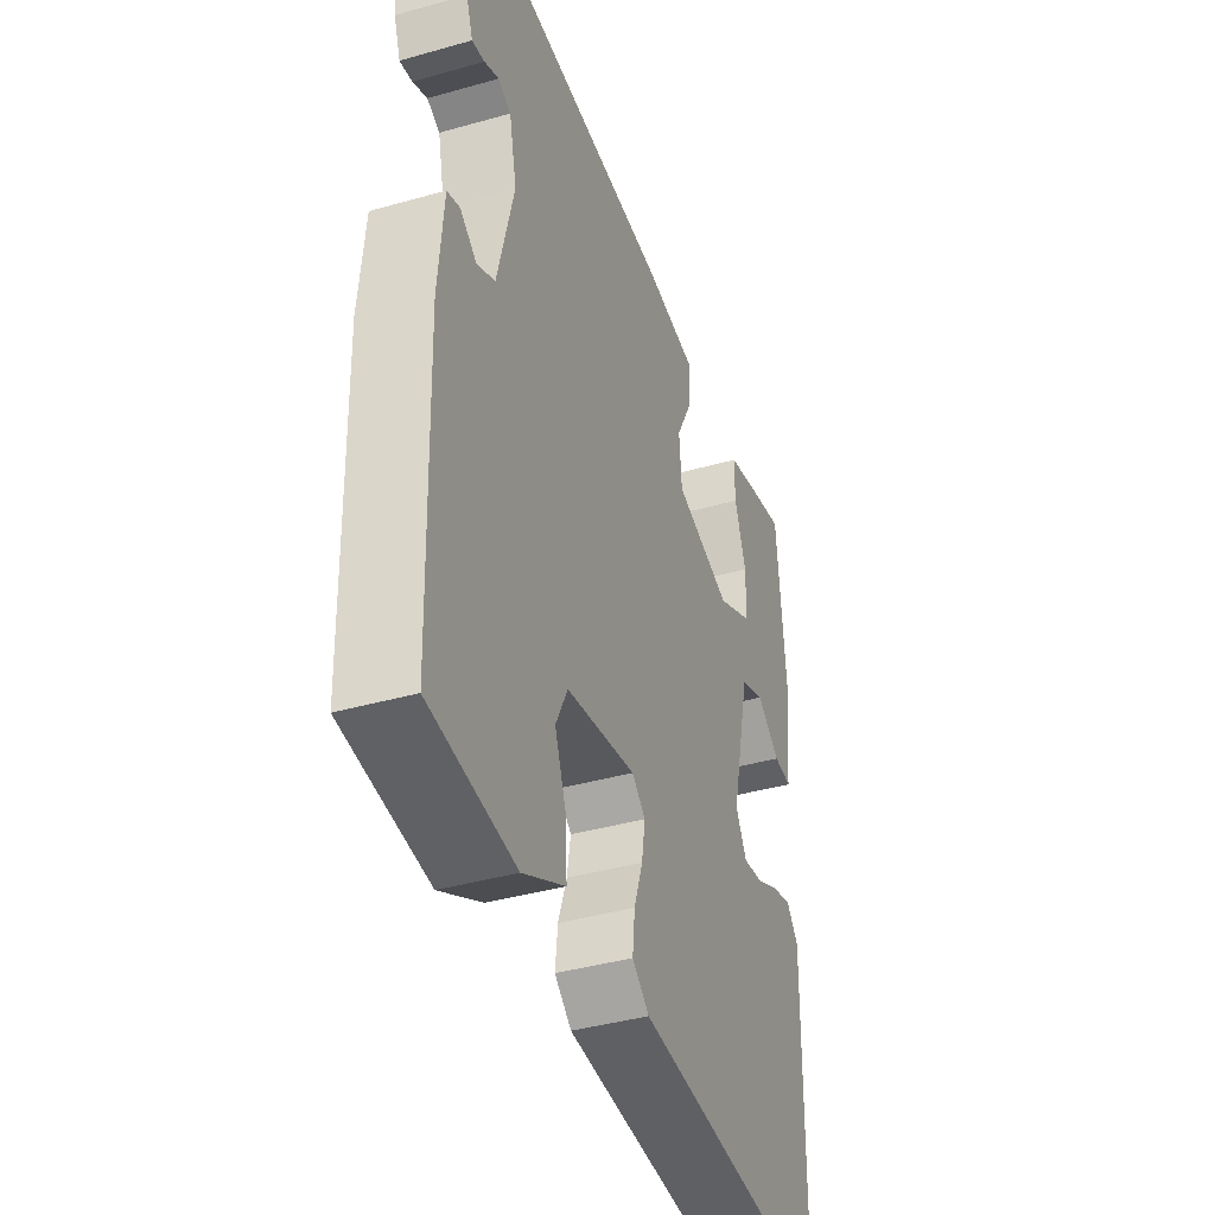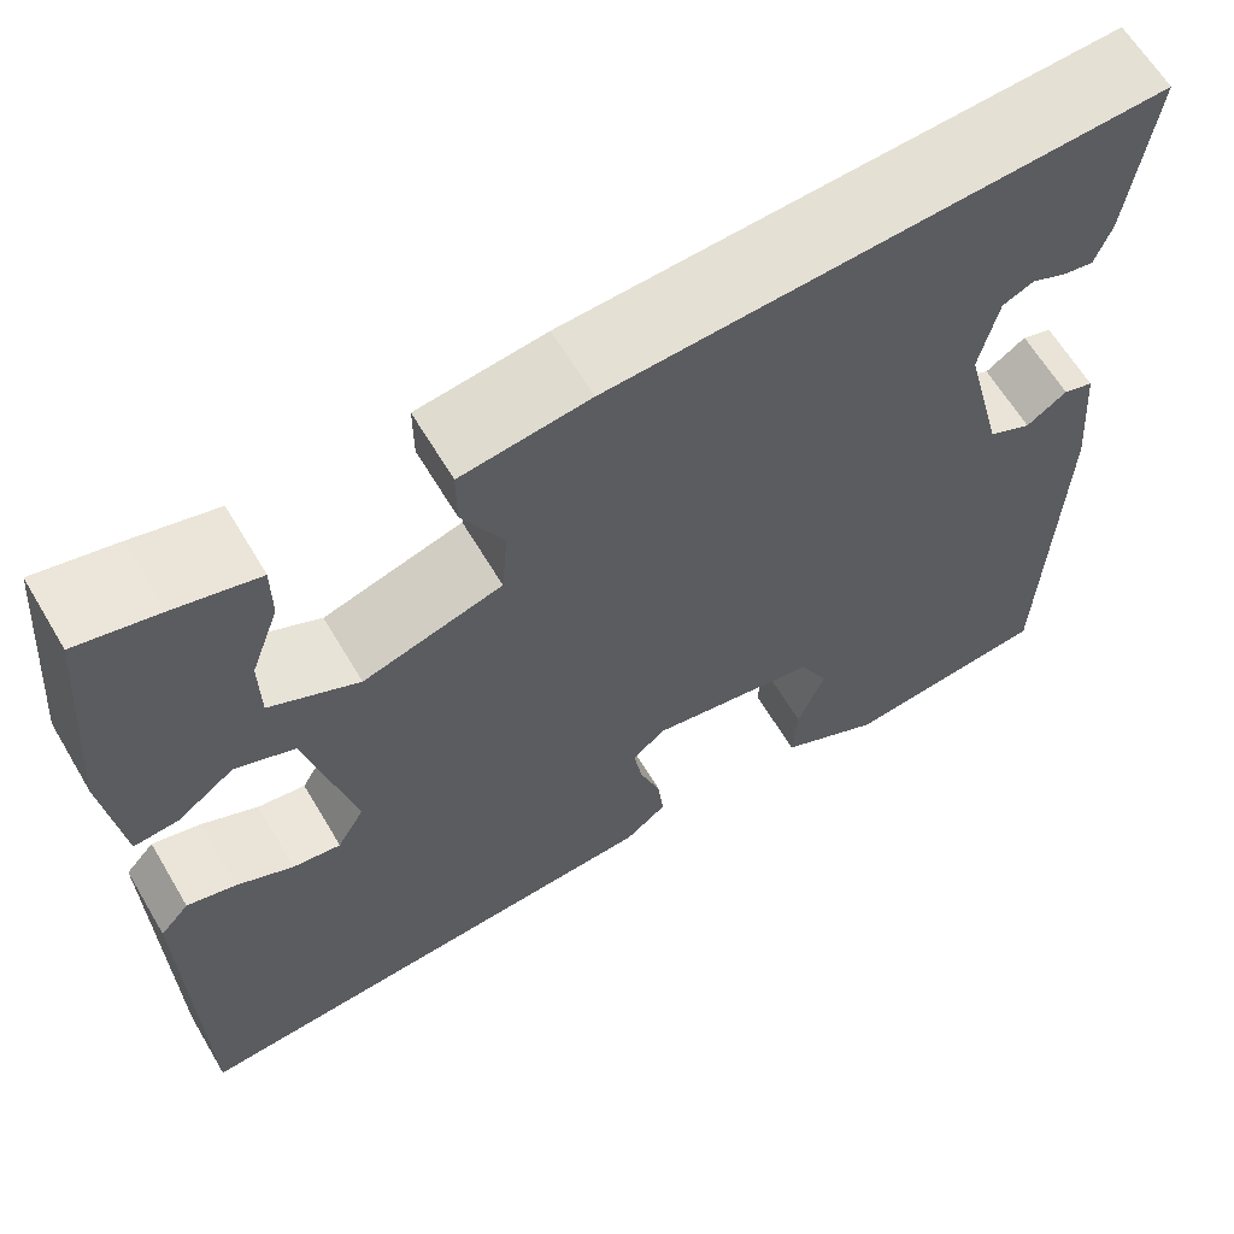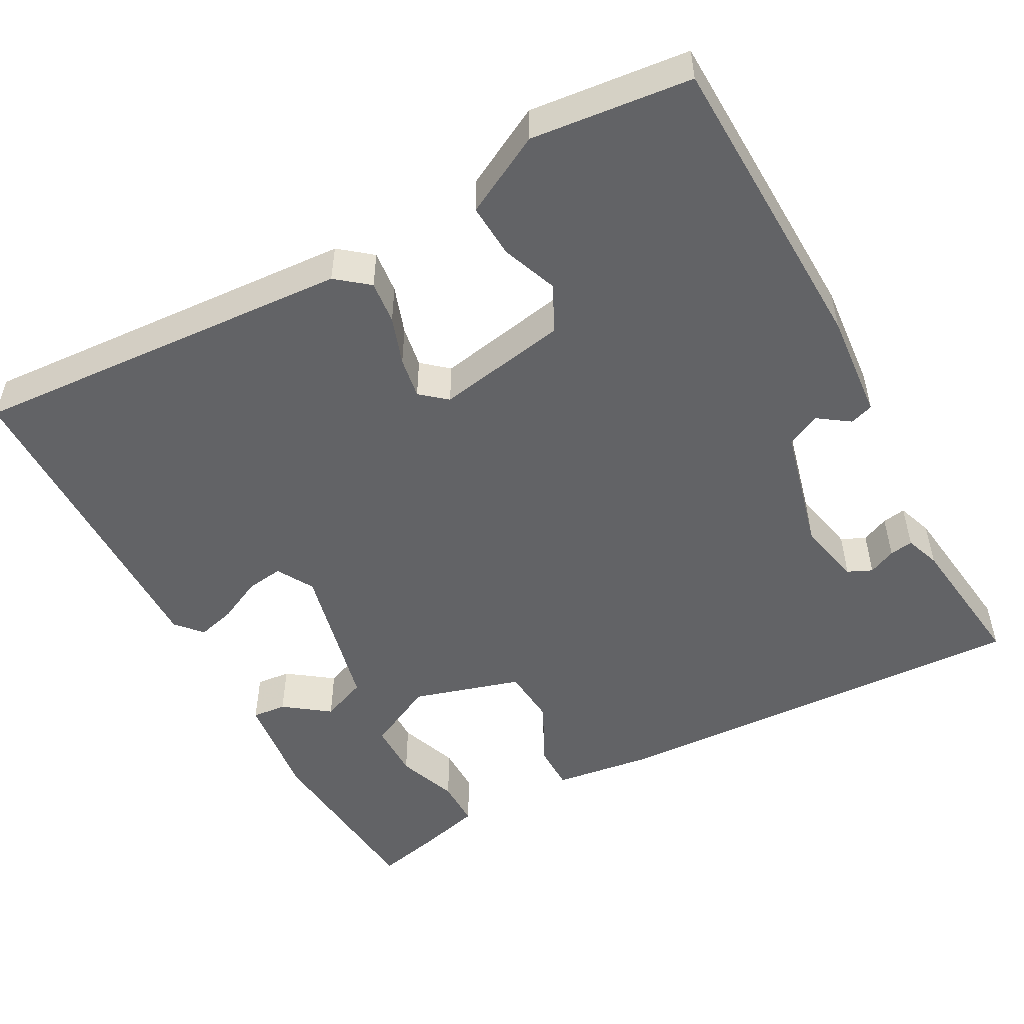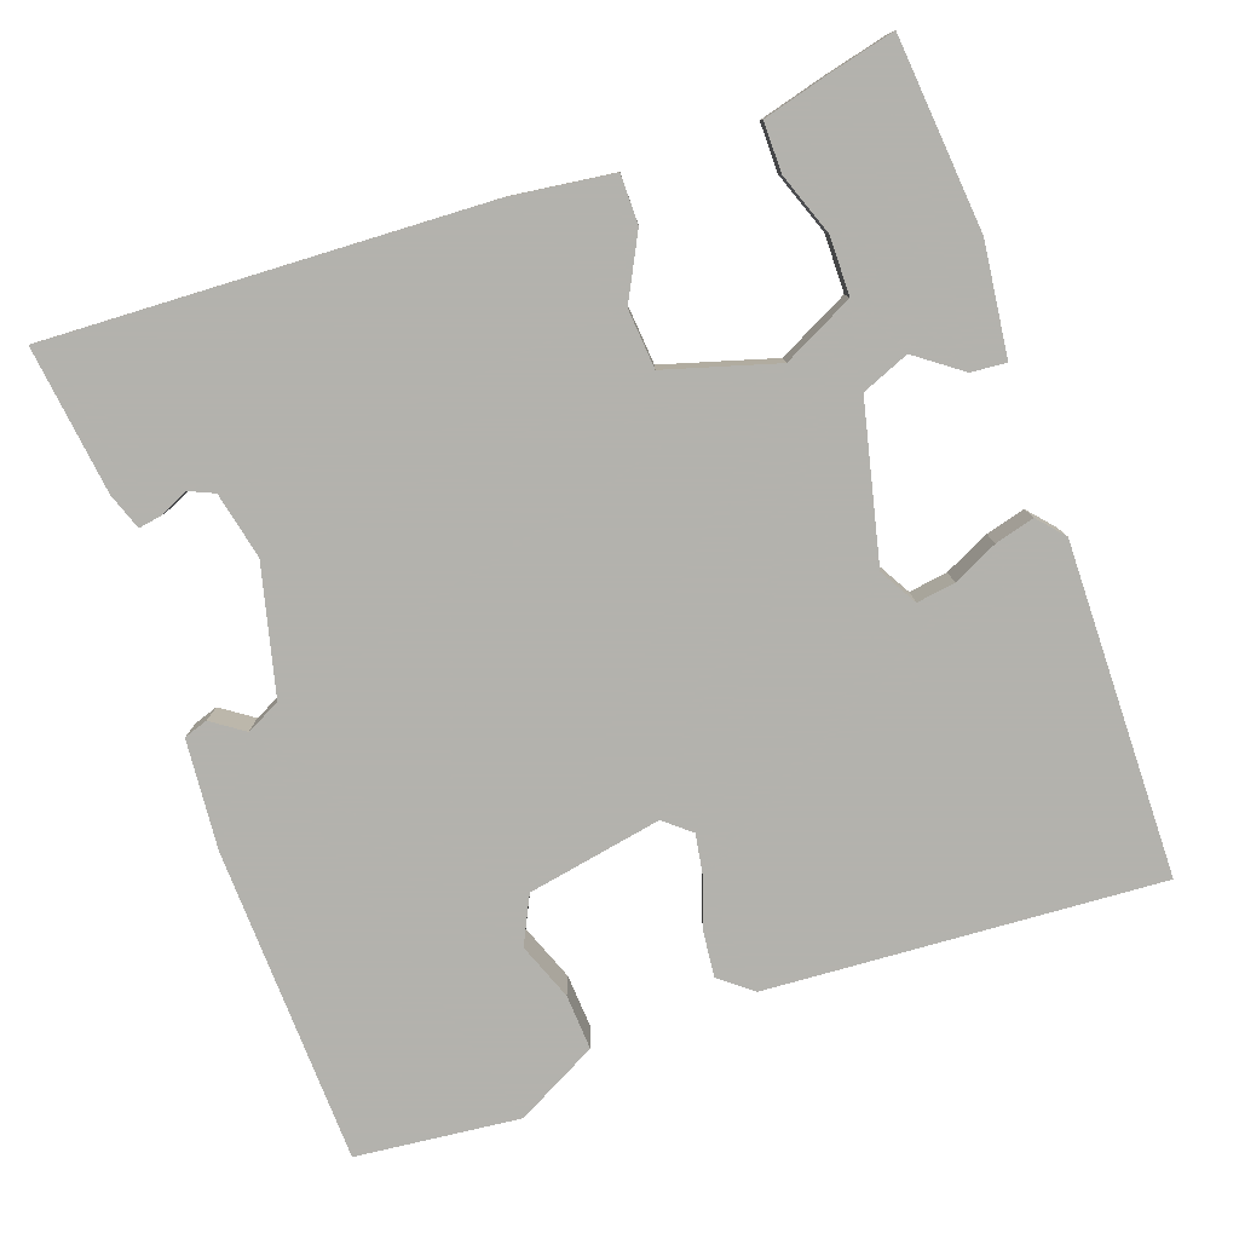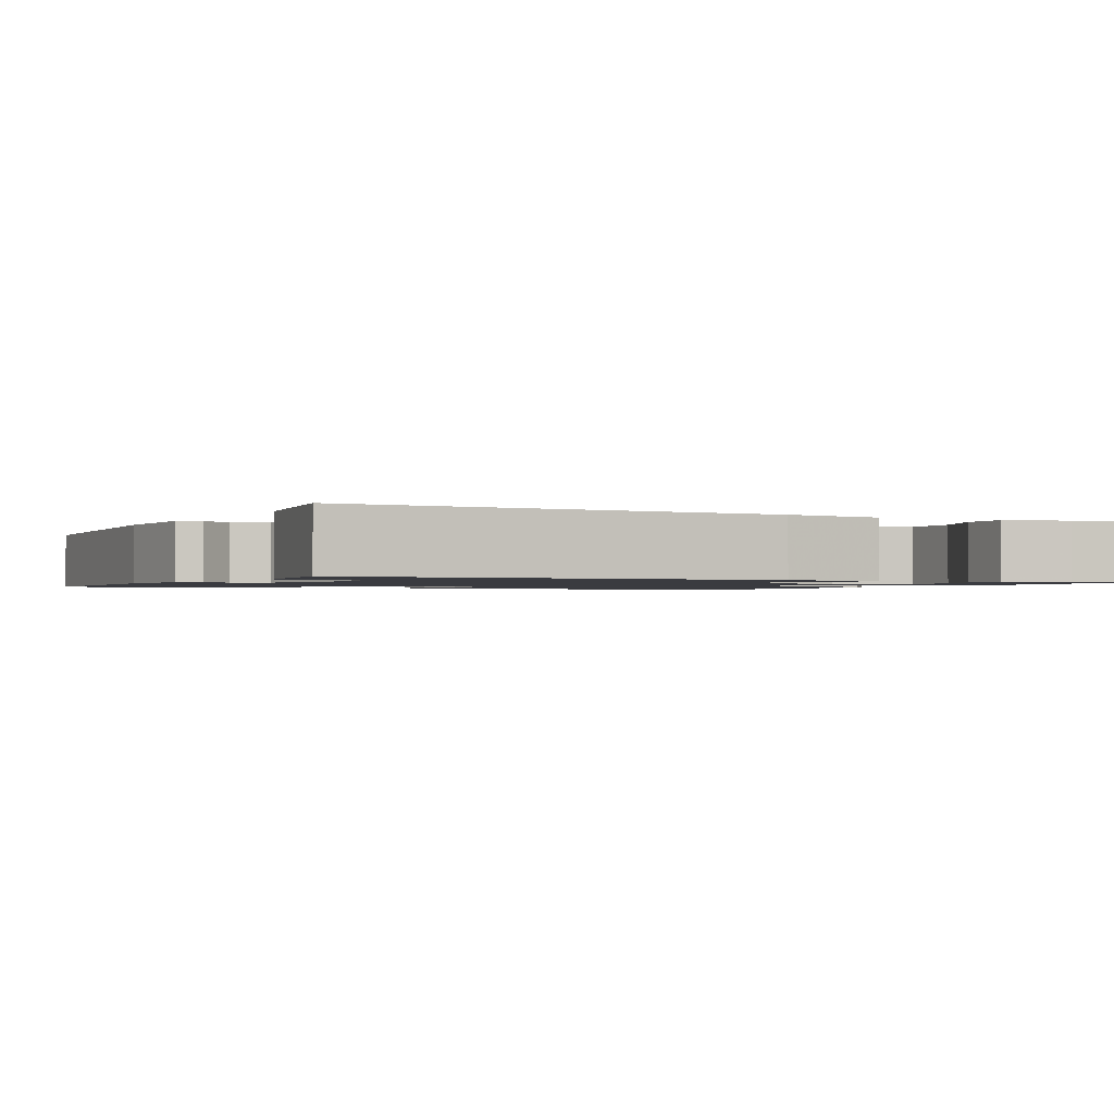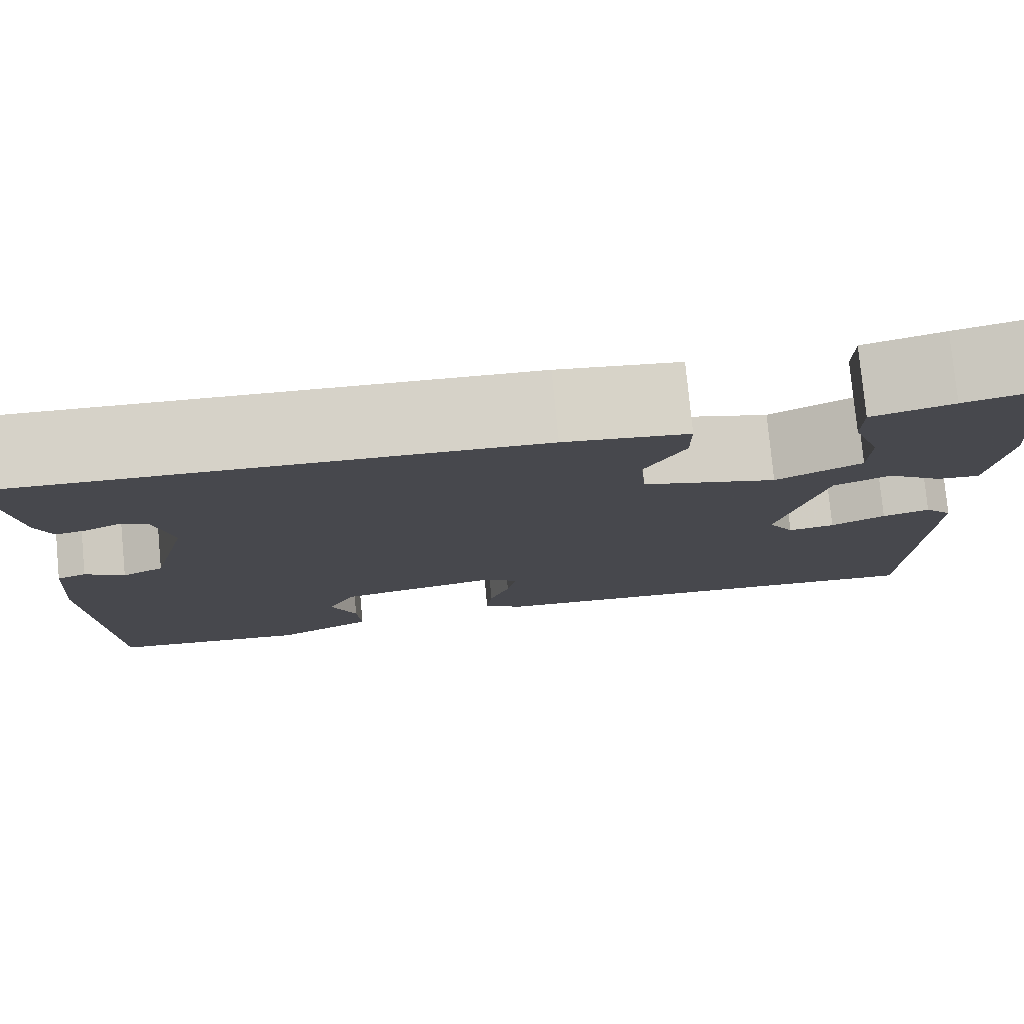
<metadata>
{"format":"obj","ext":"obj","renderer":"f3d","projection":"perspective","resolution":1024,"background":"white","views":[{"elev":-40.0,"azim":-70.7,"up":"+Z"},{"elev":63.4,"azim":149.3,"up":"+Z"},{"elev":-50.9,"azim":-151.5,"up":"+Y"},{"elev":-79.4,"azim":19.6,"up":"+Y"},{"elev":-1.4,"azim":-25.7,"up":"+Y"},{"elev":78.7,"azim":-5.5,"up":"+Z"}]}
</metadata>
<code>
v -0.5 0.07 0.5
v 0.045 0.07 0.475
v 0.172 0.07 0.458
v 0.172 0.07 0.397
v 0.131 0.07 0.318
v 0.137 0.07 0.244
v 0.275 0.07 0.203
v 0.363 0.07 0.247
v 0.364 0.07 0.319
v 0.336 0.07 0.397
v 0.336 0.07 0.459
v 0.419 0.07 0.481
v 0.5 0.07 0.5
v 0.521 0.07 0.261
v 0.504 0.07 0.122
v 0.46 0.07 0.126
v 0.403 0.07 0.168
v 0.344 0.07 0.144
v 0.298 0.07 -0.051
v 0.325 0.07 -0.098
v 0.373 0.07 -0.091
v 0.429 0.07 -0.064
v 0.478 0.07 -0.051
v 0.507 0.07 -0.084
v 0.5 0.07 -0.5
v 0.01 0.07 -0.468
v -0.031 0.07 -0.435
v -0.025 0.07 -0.38
v -0.004 0.07 -0.319
v 0.005 0.07 -0.266
v -0.028 0.07 -0.238
v -0.196 0.07 -0.269
v -0.225 0.07 -0.328
v -0.198 0.07 -0.399
v -0.194 0.07 -0.468
v -0.296 0.07 -0.522
v -0.5 0.07 -0.5
v -0.512 0.07 -0.105
v -0.5 0.07 0.032
v -0.47 0.07 0.042
v -0.43 0.07 0.014
v -0.387 0.07 0.035
v -0.347 0.07 0.195
v -0.365 0.07 0.278
v -0.396 0.07 0.292
v -0.431 0.07 0.276
v -0.461 0.07 0.271
v -0.477 0.07 0.316
v -0.5 0 0.5
v 0.045 0 0.475
v 0.172 0 0.458
v 0.172 0 0.397
v 0.131 0 0.318
v 0.137 0 0.244
v 0.275 0 0.203
v 0.363 0 0.247
v 0.364 0 0.319
v 0.336 0 0.397
v 0.336 0 0.459
v 0.419 0 0.481
v 0.5 0 0.5
v 0.521 0 0.261
v 0.504 0 0.122
v 0.46 0 0.126
v 0.403 0 0.168
v 0.344 0 0.144
v 0.298 0 -0.051
v 0.325 0 -0.098
v 0.373 0 -0.091
v 0.429 0 -0.064
v 0.478 0 -0.051
v 0.507 0 -0.084
v 0.5 0 -0.5
v 0.01 0 -0.468
v -0.031 0 -0.435
v -0.025 0 -0.38
v -0.004 0 -0.319
v 0.005 0 -0.266
v -0.028 0 -0.238
v -0.196 0 -0.269
v -0.225 0 -0.328
v -0.198 0 -0.399
v -0.194 0 -0.468
v -0.296 0 -0.522
v -0.5 0 -0.5
v -0.512 0 -0.105
v -0.5 0 0.032
v -0.47 0 0.042
v -0.43 0 0.014
v -0.387 0 0.035
v -0.347 0 0.195
v -0.365 0 0.278
v -0.396 0 0.292
v -0.431 0 0.276
v -0.461 0 0.271
v -0.477 0 0.316
f 47 48 1
f 46 47 1
f 45 46 1
f 3 4 5
f 2 3 5
f 1 2 5
f 45 1 5
f 44 45 5
f 43 44 5 6
f 42 43 6 7
f 41 42 7
f 39 40 41
f 38 39 41
f 37 38 41
f 36 37 41
f 35 36 41
f 34 35 41
f 33 34 41
f 32 33 41
f 31 32 41 7
f 30 31 7 8
f 29 30 8
f 27 28 29
f 26 27 29
f 25 26 29
f 24 25 29
f 23 24 29
f 22 23 29
f 21 22 29
f 20 21 29
f 19 20 29
f 18 19 29 8
f 17 18 8
f 16 17 8 9
f 14 15 16
f 13 14 16
f 12 13 16
f 11 12 16
f 10 11 16
f 9 10 16
f 49 96 95
f 49 95 94
f 49 94 93
f 53 52 51
f 53 51 50
f 53 50 49
f 53 49 93
f 53 93 92
f 54 53 92 91
f 55 54 91 90
f 55 90 89
f 89 88 87
f 89 87 86
f 89 86 85
f 89 85 84
f 89 84 83
f 89 83 82
f 89 82 81
f 89 81 80
f 55 89 80 79
f 56 55 79 78
f 56 78 77
f 77 76 75
f 77 75 74
f 77 74 73
f 77 73 72
f 77 72 71
f 77 71 70
f 77 70 69
f 77 69 68
f 77 68 67
f 56 77 67 66
f 56 66 65
f 57 56 65 64
f 64 63 62
f 64 62 61
f 64 61 60
f 64 60 59
f 64 59 58
f 64 58 57
f 1 49 50 2
f 2 50 51 3
f 3 51 52 4
f 4 52 53 5
f 5 53 54 6
f 6 54 55 7
f 7 55 56 8
f 8 56 57 9
f 9 57 58 10
f 10 58 59 11
f 11 59 60 12
f 12 60 61 13
f 13 61 62 14
f 14 62 63 15
f 15 63 64 16
f 16 64 65 17
f 17 65 66 18
f 18 66 67 19
f 19 67 68 20
f 20 68 69 21
f 21 69 70 22
f 22 70 71 23
f 23 71 72 24
f 24 72 73 25
f 25 73 74 26
f 26 74 75 27
f 27 75 76 28
f 28 76 77 29
f 29 77 78 30
f 30 78 79 31
f 31 79 80 32
f 32 80 81 33
f 33 81 82 34
f 34 82 83 35
f 35 83 84 36
f 36 84 85 37
f 37 85 86 38
f 38 86 87 39
f 39 87 88 40
f 40 88 89 41
f 41 89 90 42
f 42 90 91 43
f 43 91 92 44
f 44 92 93 45
f 45 93 94 46
f 46 94 95 47
f 47 95 96 48
f 48 96 49 1

</code>
